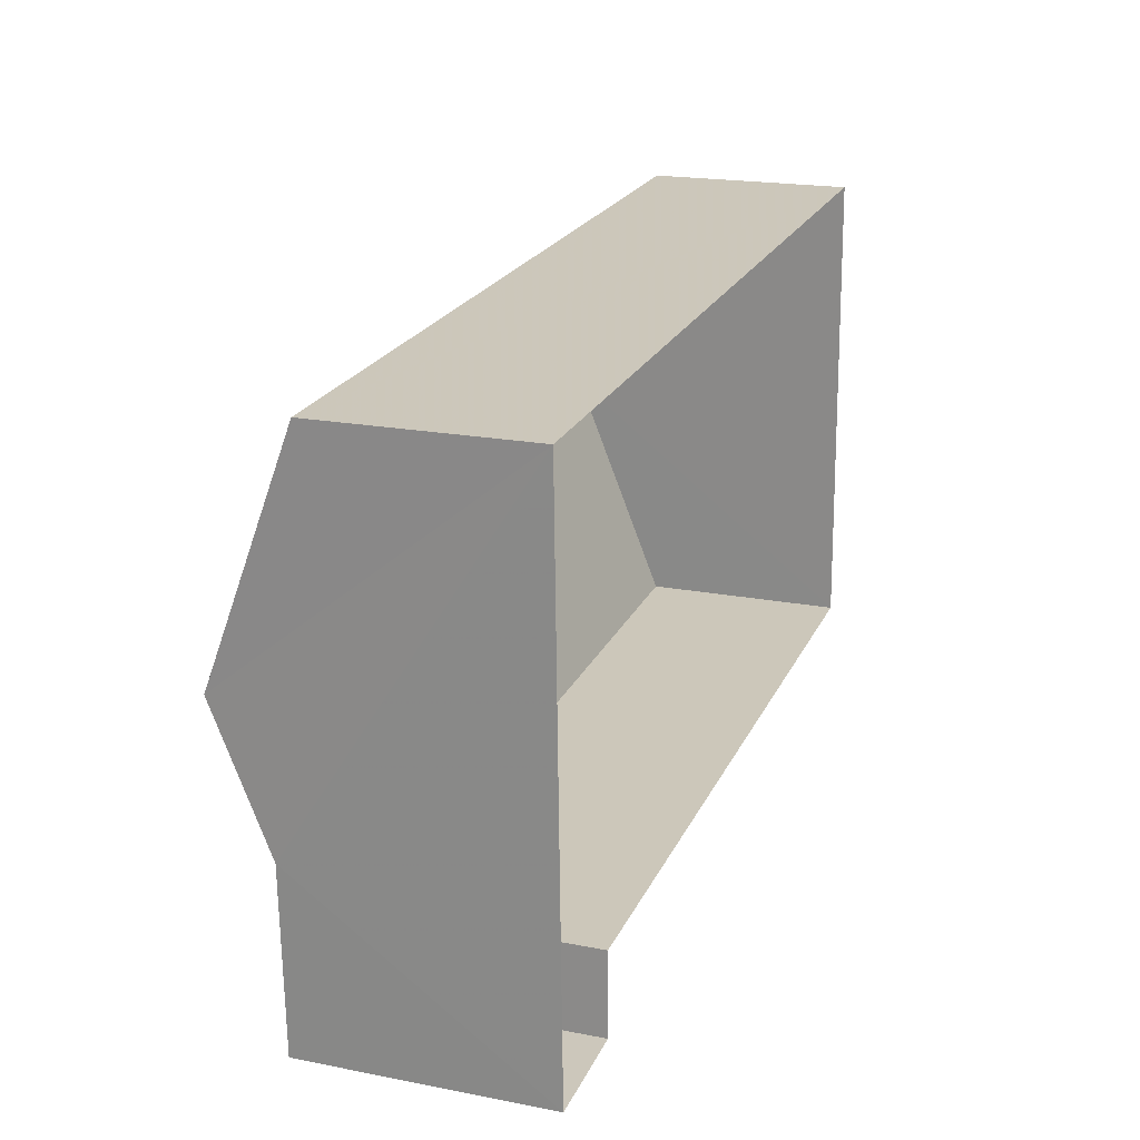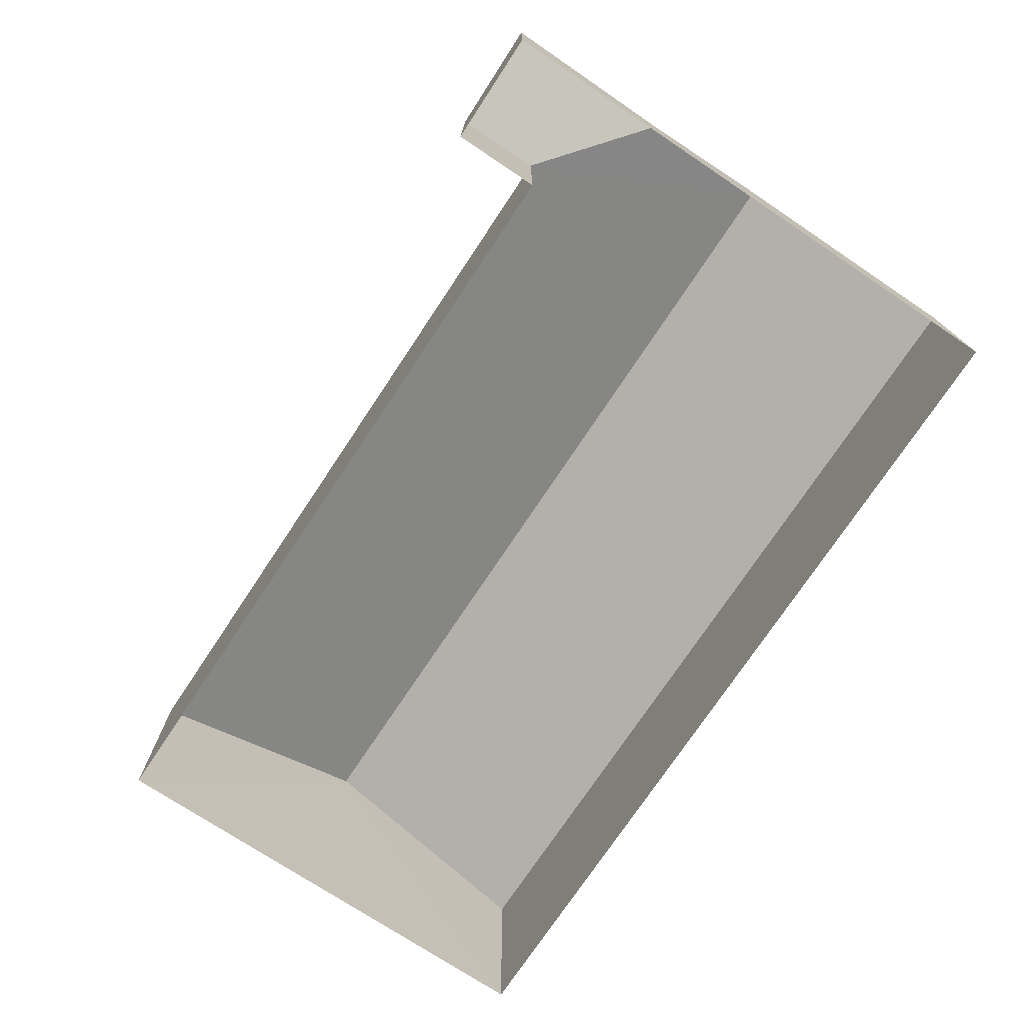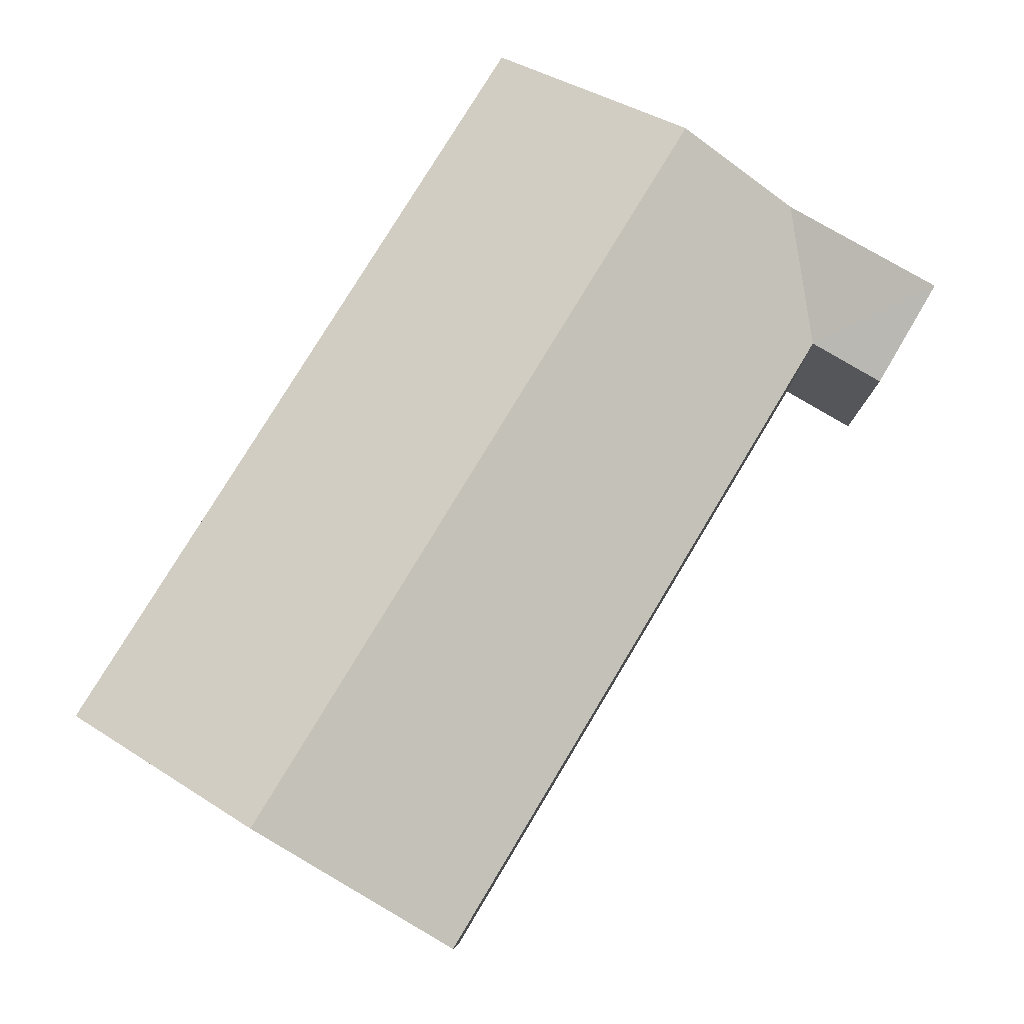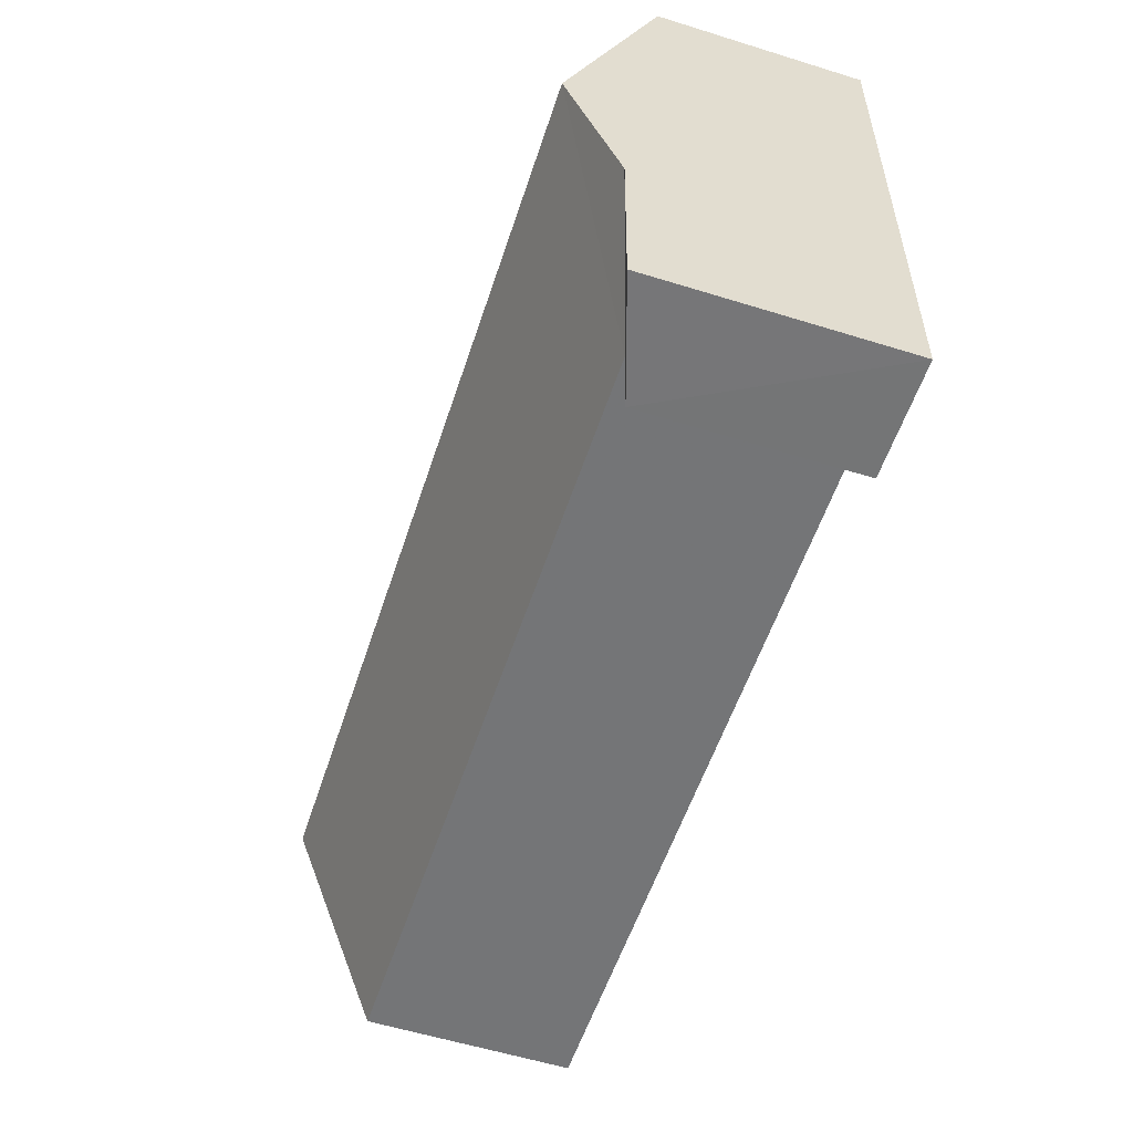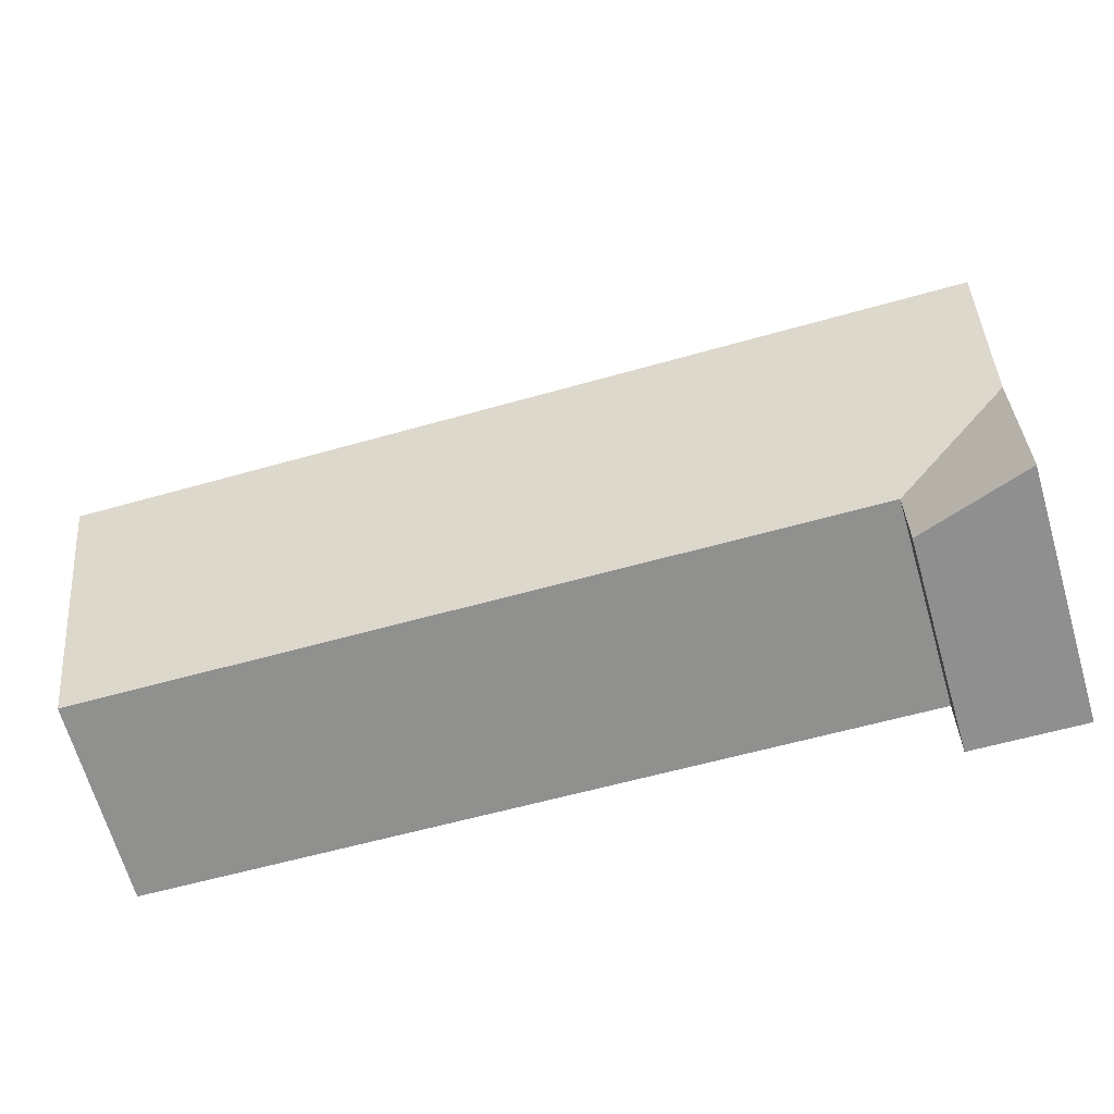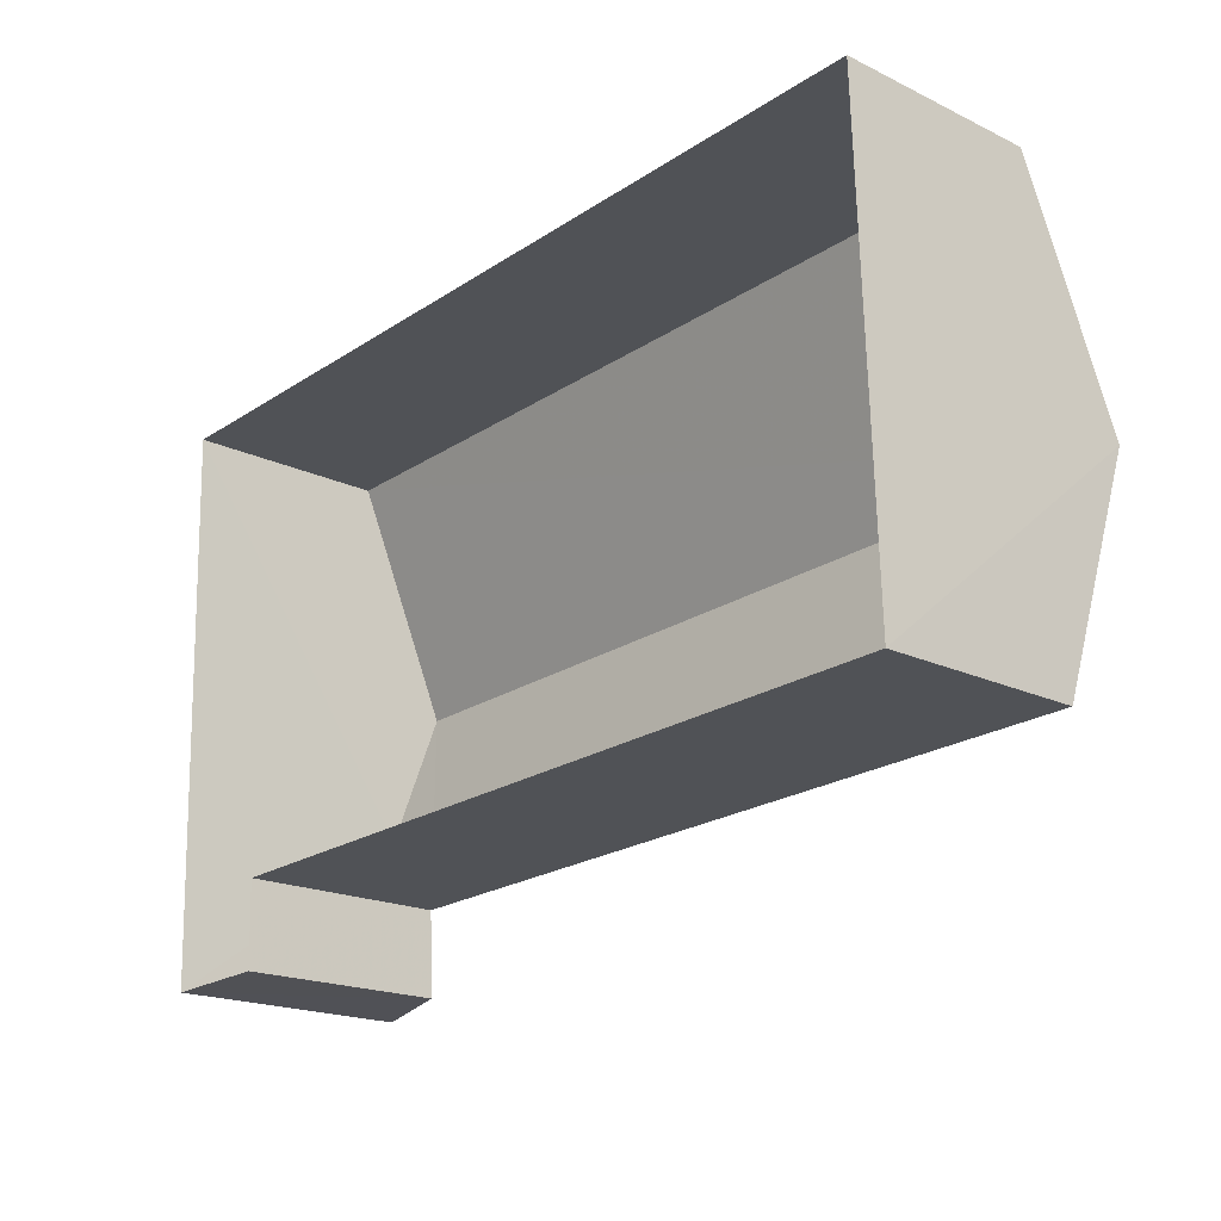
<metadata>
{"format":"obj","ext":"obj","renderer":"f3d","projection":"perspective","resolution":1024,"background":"white","views":[{"elev":19.8,"azim":109.7,"up":"+Y"},{"elev":-74.2,"azim":54.5,"up":"+Z"},{"elev":78.6,"azim":-60.9,"up":"+Z"},{"elev":-58.3,"azim":71.9,"up":"+Y"},{"elev":-66.3,"azim":16.2,"up":"+Y"},{"elev":-19.3,"azim":-131.6,"up":"+Y"}]}
</metadata>
<code>
v -3.725e+05 -1.054e+05 24
v -3.725e+05 -1.054e+05 24
v -3.725e+05 -1.054e+05 24
v -3.725e+05 -1.054e+05 24
v -3.725e+05 -1.054e+05 24
v -3.725e+05 -1.054e+05 24
v -3.725e+05 -1.054e+05 27.36
v -3.725e+05 -1.054e+05 27.36
v -3.725e+05 -1.054e+05 28.85
v -3.725e+05 -1.054e+05 28.85
v -3.725e+05 -1.054e+05 27.36
v -3.725e+05 -1.054e+05 27.97
v -3.725e+05 -1.054e+05 27.36
v -3.725e+05 -1.054e+05 27.97
v -3.725e+05 -1.054e+05 27.36
f 1 2 3
f 2 4 3
f 5 1 3
f 6 5 3
f 7 8 9
f 10 7 9
f 10 9 11
f 10 11 12
f 9 13 11
f 11 14 12
f 11 15 14
f 8 5 9
f 5 6 9
f 6 13 9
f 10 12 1
f 14 2 12
f 10 1 7
f 12 2 1
f 7 1 5
f 8 7 5
f 15 4 2
f 14 15 2
f 3 11 13
f 6 3 13
f 11 3 4
f 15 11 4

</code>
